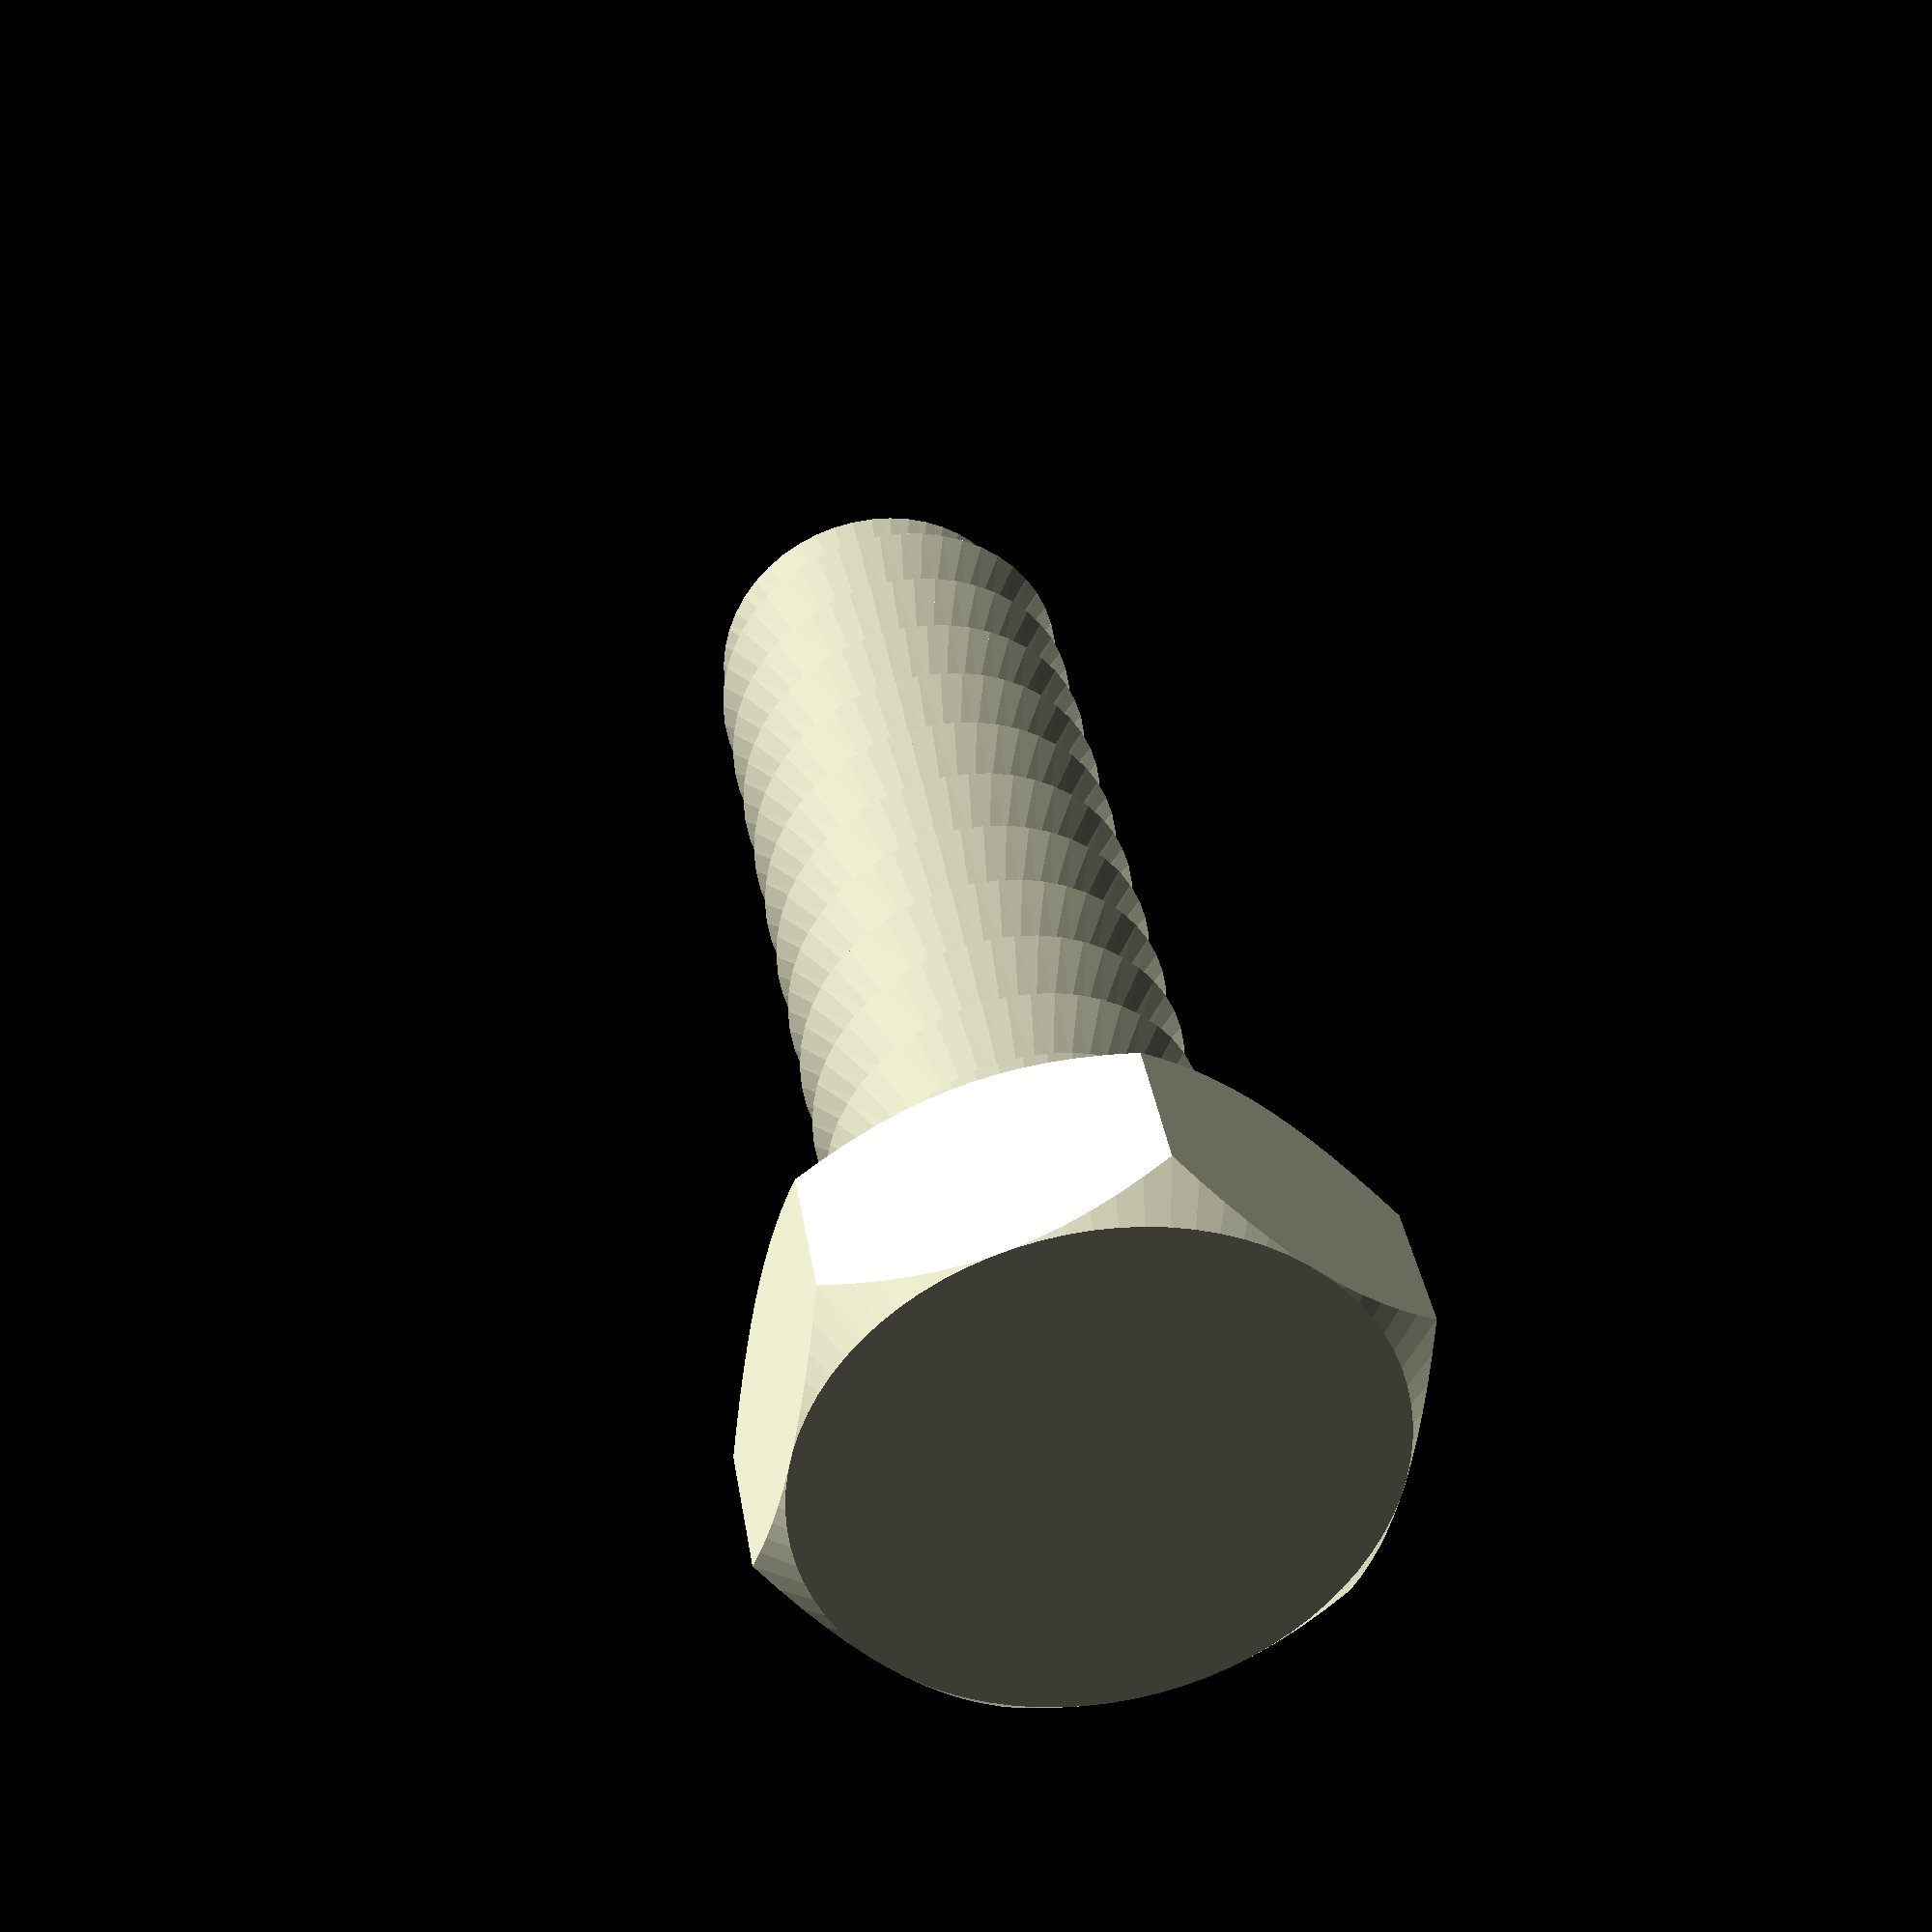
<openscad>
$fn=1;
/* 'Nut Job' nut, bolt, washer and threaded rod factory by Mike Thompson 1/12/2013, Thingiverse: mike_linus
 *
 * Licensing: This work is licensed under a Creative Commons Attribution-NonCommercial-ShareAlike 3.0 Australia License.
 * Further information is available here - http://creativecommons.org/licenses/by-nc-sa/3.0/au/deed.en_GB
 *
 * v2 8/12/2013 - added socket head types
 * v3 2/11/2014 - adjusted wing nut algorithm for better behaviour with unusual nut sizes and added ISO262 metric references
 * v4 31/12/2014 - added optional texture to socket heads, added ability to change the number of facets for a hex head
 * and adjusted wingnut base level on certain nut sizes
 * v5 11/1/2015 - added phillips and slot drive types and improved texture handling 
 * v6 21/2/2015 - added wing ratio to wingnuts 
 * v7 6/3/2016 - added extended options to control number of facets on nuts, square sockets (or any number of facets) and socket depth control
 * v8 1/1/2017 - modified library code to remove dependence on deprecated 'assign' statement
 * 
 * This script generates nuts, bolts, washers and threaded rod using the library 
 * script: polyScrewThead.scad (modified/updated version polyScrewThread_r1.scad)
 * http://www.thingiverse.com/thing:8796, CC Public Domain
 *
 * Defaults are for a 8mm diameter bolts, rod, matching nuts and wing nuts that work well together
 * without cleanup or modification. Some default parameters such as the nut outer diameter are deliberately
 * altered to produce a snug fit that can still be hand tightened. This may need to be altered
 * depending on individual printer variances, slicing tools, filament etc. Suggest printing a matching
 * bolt and nut and adjusting as necessary.  Note: slow print speeds, low temperatures and solid
 * fill are recommended for best results.
 */

/* [Component Type] */

type						    = "bolt";//[nut,bolt,rod,washer]

/* [Bolt and Rod Options] */

//Head type - Hex, Socket Cap, Button Socket Cap or Countersunk Socket Cap (ignored for Rod)
head_type              			= "hex";//[hex,socket,button,countersunk]
//Drive type - Socket, Phillips, Slot (ignored for Hex head type and Rod)
drive_type              		= "socket";//[socket,phillips,slot]
//Distance between flats for the hex head or diameter for socket or button head (ignored for Rod)
head_diameter    				= 12;	
//Height of the head (ignored for Rod)
head_height  					= 5;	
//Diameter of drive type (ignored for Hex head and Rod)
drive_diameter					= 5;	
//Width of slot aperture for phillips or slot drive types
slot_width					    = 1;
//Depth of slot aperture for slot drive type
slot_depth 					    = 2;
//Surface texture (socket head only)
texture                         = "exclude";//[include,exclude]
//Outer diameter of the thread
thread_outer_diameter           = 8;		
//Thread step or Pitch (2mm works well for most applications ref. ISO262: M3=0.5,M4=0.7,M5=0.8,M6=1,M8=1.25,M10=1.5)
thread_step    					= 2;
//Step shape degrees (45 degrees is optimised for most printers ref. ISO262: 30 degrees)
step_shape_degrees 				= 45;	
//Length of the threaded section
thread_length  					= 25;	
//Countersink in both ends
countersink  					= 2;	
//Length of the non-threaded section
non_thread_length				= 0;	
//Diameter for the non-threaded section (-1: Same as inner diameter of the thread, 0: Same as outer diameter of the thread, value: The given value)
non_thread_diameter				= 0;	

/* [Nut Options] */

//Type: Normal or WingNut
nut_type	                    = "normal";//[normal,wingnut]
//Distance between flats for the hex nut
nut_diameter    				= 12;	
//Height of the nut
nut_height	  				    = 6;	
//Outer diameter of the bolt thread to match (usually set about 1mm larger than bolt diameter to allow easy fit - adjust to personal preferences) 
nut_thread_outer_diameter     	= 9;		
//Thread step or Pitch (2mm works well for most applications ref. ISO262: M3=0.5,M4=0.7,M5=0.8,M6=1,M8=1.25,M10=1.5)
nut_thread_step    				= 2;
//Step shape degrees (45 degrees is optimised for most printers ref. ISO262: 30 degrees)
nut_step_shape_degrees 			= 45;	
//Wing radius ratio.  The proportional radius of the wing on the wing nut compared to the nut height value (default = 1)
wing_ratio                      = 1;
wing_radius=wing_ratio * nut_height;

/* [Washer Options] */

//Inner Diameter (suggest making diameter slightly larger than bolt diameter)
inner_diameter					= 8;
//Outer Diameter
outer_diameter					= 14;
//Thickness
thickness					    = 2;

/* [Extended Options] */

//Number of facets for hex head type or nut. Default is 6 for standard hex head and nut
facets                          = 6;
//Number of facets for hole in socket head. Default is 6 for standard hex socket
socket_facets                   = 6;
//Depth of hole in socket head. Default is 3.5
socket_depth                    = 3.5;
//Resolution (lower values for higher resolution, but may slow rendering)
resolution    					= 0.5;	
nut_resolution    				= resolution;

//Hex Bolt
if (type=="bolt" && head_type=="hex")
{
	hex_screw(thread_outer_diameter,thread_step,step_shape_degrees,thread_length,resolution,countersink,head_diameter,head_height,non_thread_length,non_thread_diameter);
}

//Rod
if (type=="rod")
{
	hex_screw(thread_outer_diameter,thread_step,step_shape_degrees,thread_length,resolution,countersink,head_diameter,0,non_thread_length,non_thread_diameter);
}

//Hex Nut (normally slightly larger outer diameter to fit on bolt correctly)
if (type=="nut" && nut_type=="normal")
{
	hex_nut(nut_diameter,nut_height,nut_thread_step,nut_step_shape_degrees,nut_thread_outer_diameter,nut_resolution);
}

//Wing Nut variation of hex nut. Cylinders added to each side of nut for easy turning - ideal for quick release applications
if (type=="nut" && nut_type=="wingnut")
{
	rotate([0,0,30])hex_nut(nut_diameter,nut_height,nut_thread_step,nut_step_shape_degrees,nut_thread_outer_diameter,nut_resolution); //nut	
	translate([(nut_diameter/2)+wing_radius-1,1.5,wing_radius/2+1])rotate([90,0,0])wing(); //attach wing
	mirror(1,0,0)translate([(nut_diameter/2)+wing_radius-1,1.5,wing_radius/2+1])rotate([90,0,0])wing(); //attach wing
}

module wing()
{
	difference()
	{
		cylinder(r=wing_radius,h=3,$fn=64); //cylinder
		union()
		{
			translate([-wing_radius,-wing_radius-1,-0.5])cube([wing_radius*2,wing_radius/2,wing_radius*2]); //remove overhang so flush with base of nut		
			rotate([0,0,90])translate([-wing_radius,wing_radius-1,-0.5])cube([wing_radius*2,wing_radius/2,wing_radius*2]); //remove overhangs so flush with side of nut		
		}
	}
}

//Washer
if (type=="washer")
{
	difference()
	{
		cylinder(r=outer_diameter/2,h=thickness,$fn=100);
		translate([0,0,-0.1])cylinder(r=inner_diameter/2,h=thickness+0.2,$fn=100);
	}
}

//Socket Head Bolt
if (type=="bolt" && head_type!="hex")
{
	socket_screw(thread_outer_diameter,thread_step,step_shape_degrees,thread_length,resolution,countersink,head_diameter,head_height,non_thread_length,non_thread_diameter);
}

module phillips_base()
{
	linear_extrude(slot_width)polygon(points=[[0,0],[(drive_diameter-slot_width)/2,9/5*(drive_diameter-slot_width)/2],[(drive_diameter+slot_width)/2,9/5*(drive_diameter-slot_width)/2],[drive_diameter,0]]);
	translate([(drive_diameter-slot_width)/2,0,(drive_diameter+slot_width)/2])rotate([0,90,0])linear_extrude(slot_width)polygon(points=[[0,0],[(drive_diameter-slot_width)/2,9/5*(drive_diameter-slot_width)/2],[(drive_diameter+slot_width)/2,9/5*(drive_diameter-slot_width)/2],[drive_diameter,0]]);
}

module phillips_fillet()
{
	union()
	{
		translate([-(drive_diameter-slot_width)/2-(slot_width/2),slot_width/2,0])rotate([90,0,0])phillips_base();
		translate([0,0,9/5*(drive_diameter-slot_width)/2])union()
		{
			inner_curve();
			rotate([0,0,90])inner_curve();
			rotate([0,0,180])inner_curve();
			rotate([0,0,270])inner_curve();
		}
	}
}

module inner_curve()
{
	translate([slot_width/2,-slot_width/2,0])rotate([0,90,0])linear_fillet(9/5*(drive_diameter-slot_width)/2,drive_diameter/10);
}

//basic 2d profile used for fillet shape
module profile(radius)
{
  difference()
  {
    square(radius);
    circle(r=radius);
  }
}

//linear fillet for use along straight edges
module linear_fillet(length,profile_radius)
{
	translate([0,-profile_radius,profile_radius])rotate([0,90,0])linear_extrude(height=length,convexity=10)profile(profile_radius);
}

module phillips_drive()
{
	intersection()
	{
		phillips_fillet();
		cylinder(9/5*(drive_diameter-slot_width)/2,drive_diameter/2+(slot_width/2),slot_width/2);
	}
}

module socket_screw(od,st,lf0,lt,rs,cs,df,hg,ntl,ntd)
{
    ntr=od/2-(st/2)*cos(lf0)/sin(lf0);
	$fn=60;

	difference()
	{
    		union()
    		{
        		if (head_type=="socket")
				{
					socket_head(hg,df);
				}
			
        		if (head_type=="button")
				{
					button_head(hg,df);				
				}

        		if (head_type=="countersunk")
				{
					countersunk_head(hg,df);				
				}

        		translate([0,0,hg])
        		if ( ntl == 0 )
        		{
          		cylinder(h=0.01, r=ntr, center=true);
        		}
        		else
        		{
            		if ( ntd == -1 )
            		{
                		cylinder(h=ntl+0.01, r=ntr, $fn=floor(od*PI/rs), center=false);
            		}
            		else if ( ntd == 0 )
            		{
                		union()
                		{
                    		cylinder(h=ntl-st/2,r=od/2, $fn=floor(od*PI/rs), center=false);
                    		translate([0,0,ntl-st/2])
                    		cylinder(h=st/2,
                             r1=od/2, r2=ntr, 
                             $fn=floor(od*PI/rs), center=false);
                		}
            		}
            		else
            		{
                		cylinder(h=ntl, r=ntd/2, $fn=ntd*PI/rs, center=false);
            		}
        		}
        		translate([0,0,ntl+hg]) screw_thread(od,st,lf0,lt,rs,cs);
    		}
		//create opening for specific drive type
		if (drive_type=="socket")
		{
			cylinder(r=drive_diameter/2,h=socket_depth,$fn=socket_facets); //socket
			#translate([0,0,socket_depth])cylinder(r1=drive_diameter/2,r2=0,h=drive_diameter/3,$fn=socket_facets); //socket tapers at base to allow printing without bridging and improve socket grip
		}
		else
		{
			if (drive_type=="phillips")
			{
				translate([0,0,-0.001])phillips_drive();
			}
			else //slot
			{
				translate([-(drive_diameter)/2,slot_width/2,-0.001])rotate([90,0,0])cube([drive_diameter,slot_depth,slot_width]);
			}	
		}
	}
}

module socket_head(hg,df)
{
	texture_points=2*PI*(head_diameter/2);
	texture_offset=head_diameter/18;
	texture_radius=head_diameter/24;

	rd0=df/2/sin(60);
	x0=0;	x1=df/2;	x2=x1+hg/2;
	y0=0;	y1=hg/2;	y2=hg;

	intersection()
	{
	   	cylinder(h=hg, r=rd0, $fn=60, center=false);
		rotate_extrude(convexity=10, $fn=6*round(df*PI/6/0.5))
		polygon([ [x0,y0],[x1,y0],[x2,y1],[x1,y2],[x0,y2] ]);
	}

	if (texture=="include") //add texture to socket head. Adjust texture density and size using texture variables above 
	{
		for (i= [1:texture_points])
		{
			translate([cos(360/texture_points*i)*(head_diameter/2+texture_offset), sin(360/texture_points*i)*(head_diameter/2+texture_offset), 1 ])
			rotate([0,0,360/texture_points*i])cylinder(r=texture_radius,h=head_height*0.6,$fn=3);
		}
	}

}

module button_head(hg,df)
{
	rd0=df/2/sin(60);
	x0=0;	x1=df/2;	x2=x1+hg/2;
	y0=0;	y1=hg/2;	y2=hg;

	intersection()
	{
	   	cylinder(h=hg, r1=drive_diameter/2 + 1, r2=rd0, $fn=60, center=false);
		rotate_extrude(convexity=10, $fn=6*round(df*PI/6/0.5))
		polygon([ [x0,y0],[x1,y0],[x2,y1],[x1,y2],[x0,y2] ]);
	}
}

module countersunk_head(hg,df)
{
	rd0=df/2/sin(60);
	x0=0;	x1=df/2;	x2=x1+hg/2;
	y0=0;	y1=hg/2;	y2=hg;

	intersection()
	{
	   cylinder(h=hg, r1=rd0, r2=thread_outer_diameter/2-0.5, $fn=60, center=false);

		rotate_extrude(convexity=10, $fn=6*round(df*PI/6/0.5))
		polygon([ [x0,y0],[x1,y0],[x2,y1],[x1,y2],[x0,y2] ]);
	}
}

/* Library included below to allow customizer functionality    
 *   
 * polyScrewThread_r1.scad    by aubenc @ Thingiverse
 *
 * Modified by mike_mattala @ Thingiverse 1/1/2017 to remove deprecated assign
 * 
 * This script contains the library modules that can be used to generate
 * threaded rods, screws and nuts.
 *
 * http://www.thingiverse.com/thing:8796
 *
 * CC Public Domain
 */

module screw_thread(od,st,lf0,lt,rs,cs)
{
    or=od/2;
    ir=or-st/2*cos(lf0)/sin(lf0);
    pf=2*PI*or;
    sn=floor(pf/rs);
    lfxy=360/sn;
    ttn=round(lt/st+1);
    zt=st/sn;

    intersection()
    {
        if (cs >= -1)
        {
           thread_shape(cs,lt,or,ir,sn,st);
        }

        full_thread(ttn,st,sn,zt,lfxy,or,ir);
    }
}

module hex_nut(df,hg,sth,clf,cod,crs)
{

    difference()
    {
        hex_head(hg,df);

        hex_countersink_ends(sth/2,cod,clf,crs,hg);

        screw_thread(cod,sth,clf,hg,crs,-2);
    }
}


module hex_screw(od,st,lf0,lt,rs,cs,df,hg,ntl,ntd)
{
    ntr=od/2-(st/2)*cos(lf0)/sin(lf0);

    union()
    {
        hex_head(hg,df);

        translate([0,0,hg])
        if ( ntl == 0 )
        {
            cylinder(h=0.01, r=ntr, center=true);
        }
        else
        {
            if ( ntd == -1 )
            {
                cylinder(h=ntl+0.01, r=ntr, $fn=floor(od*PI/rs), center=false);
            }
            else if ( ntd == 0 )
            {
                union()
                {
                    cylinder(h=ntl-st/2,
                             r=od/2, $fn=floor(od*PI/rs), center=false);

                    translate([0,0,ntl-st/2])
                    cylinder(h=st/2,
                             r1=od/2, r2=ntr, 
                             $fn=floor(od*PI/rs), center=false);
                }
            }
            else
            {
                cylinder(h=ntl, r=ntd/2, $fn=ntd*PI/rs, center=false);
            }
        }

        translate([0,0,ntl+hg]) screw_thread(od,st,lf0,lt,rs,cs);
    }
}

module hex_screw_0(od,st,lf0,lt,rs,cs,df,hg,ntl,ntd)
{
    ntr=od/2-(st/2)*cos(lf0)/sin(lf0);

    union()
    {
        hex_head_0(hg,df);

        translate([0,0,hg])
        if ( ntl == 0 )
        {
            cylinder(h=0.01, r=ntr, center=true);
        }
        else
        {
            if ( ntd == -1 )
            {
                cylinder(h=ntl+0.01, r=ntr, $fn=floor(od*PI/rs), center=false);
            }
            else if ( ntd == 0 )
            {
                union()
                {
                    cylinder(h=ntl-st/2,
                             r=od/2, $fn=floor(od*PI/rs), center=false);

                    translate([0,0,ntl-st/2])
                    cylinder(h=st/2,
                             r1=od/2, r2=ntr, 
                             $fn=floor(od*PI/rs), center=false);
                }
            }
            else
            {
                cylinder(h=ntl, r=ntd/2, $fn=ntd*PI/rs, center=false);
            }
        }

        translate([0,0,ntl+hg]) screw_thread(od,st,lf0,lt,rs,cs);
    }
}

module thread_shape(cs,lt,or,ir,sn,st)
{
    if ( cs == 0 )
    {
        cylinder(h=lt, r=or, $fn=sn, center=false);
    }
    else
    {
        union()
        {
            translate([0,0,st/2])
              cylinder(h=lt-st+0.005, r=or, $fn=sn, center=false);

            if ( cs == -1 || cs == 2 )
            {
                cylinder(h=st/2, r1=ir, r2=or, $fn=sn, center=false);
            }
            else
            {
                cylinder(h=st/2, r=or, $fn=sn, center=false);
            }

            translate([0,0,lt-st/2])
            if ( cs == 1 || cs == 2 )
            {
                  cylinder(h=st/2, r1=or, r2=ir, $fn=sn, center=false);
            }
            else
            {
                cylinder(h=st/2, r=or, $fn=sn, center=false);
            }
        }
    }
}

module full_thread(ttn,st,sn,zt,lfxy,or,ir)
{
  if(ir >= 0.2)
  {
    for(i=[0:ttn-1])
    {
        for(j=[0:sn-1])
        {
			pt = [[0,0,i*st-st],
                 [ir*cos(j*lfxy),     ir*sin(j*lfxy),     i*st+j*zt-st       ],
                 [ir*cos((j+1)*lfxy), ir*sin((j+1)*lfxy), i*st+(j+1)*zt-st   ],
				 [0,0,i*st],
                 [or*cos(j*lfxy),     or*sin(j*lfxy),     i*st+j*zt-st/2     ],
                 [or*cos((j+1)*lfxy), or*sin((j+1)*lfxy), i*st+(j+1)*zt-st/2 ],
                 [ir*cos(j*lfxy),     ir*sin(j*lfxy),     i*st+j*zt          ],
                 [ir*cos((j+1)*lfxy), ir*sin((j+1)*lfxy), i*st+(j+1)*zt      ],
                 [0,0,i*st+st]];
               
            polyhedron(points=pt,faces=[[1,0,3],[1,3,6],[6,3,8],[1,6,4], //changed triangles to faces (to be deprecated)
										[0,1,2],[1,4,2],[2,4,5],[5,4,6],[5,6,7],[7,6,8],
										[7,8,3],[0,2,3],[3,2,7],[7,2,5]	]);
        }
    }
  }
  else
  {
    echo("Step Degrees too agresive, the thread will not be made!!");
    echo("Try to increase de value for the degrees and/or...");
    echo(" decrease the pitch value and/or...");
    echo(" increase the outer diameter value.");
  }
}

module hex_head(hg,df)
{
	rd0=df/2/sin(60);
	x0=0;	x1=df/2;	x2=x1+hg/2;
	y0=0;	y1=hg/2;	y2=hg;

	intersection()
	{
	   cylinder(h=hg, r=rd0, $fn=facets, center=false);

		rotate_extrude(convexity=10, $fn=6*round(df*PI/6/0.5))
		polygon([ [x0,y0],[x1,y0],[x2,y1],[x1,y2],[x0,y2] ]);
	}
}

module hex_head_0(hg,df)
{
    cylinder(h=hg, r=df/2/sin(60), $fn=6, center=false);
}

module hex_countersink_ends(chg,cod,clf,crs,hg)
{
    translate([0,0,-0.1])
    cylinder(h=chg+0.01, 
             r1=cod/2, 
             r2=cod/2-(chg+0.1)*cos(clf)/sin(clf),
             $fn=floor(cod*PI/crs), center=false);

    translate([0,0,hg-chg+0.1])
    cylinder(h=chg+0.01, 
             r1=cod/2-(chg+0.1)*cos(clf)/sin(clf),
             r2=cod/2, 
             $fn=floor(cod*PI/crs), center=false);
}
</openscad>
<views>
elev=143.9 azim=78.7 roll=8.9 proj=p view=solid
</views>
